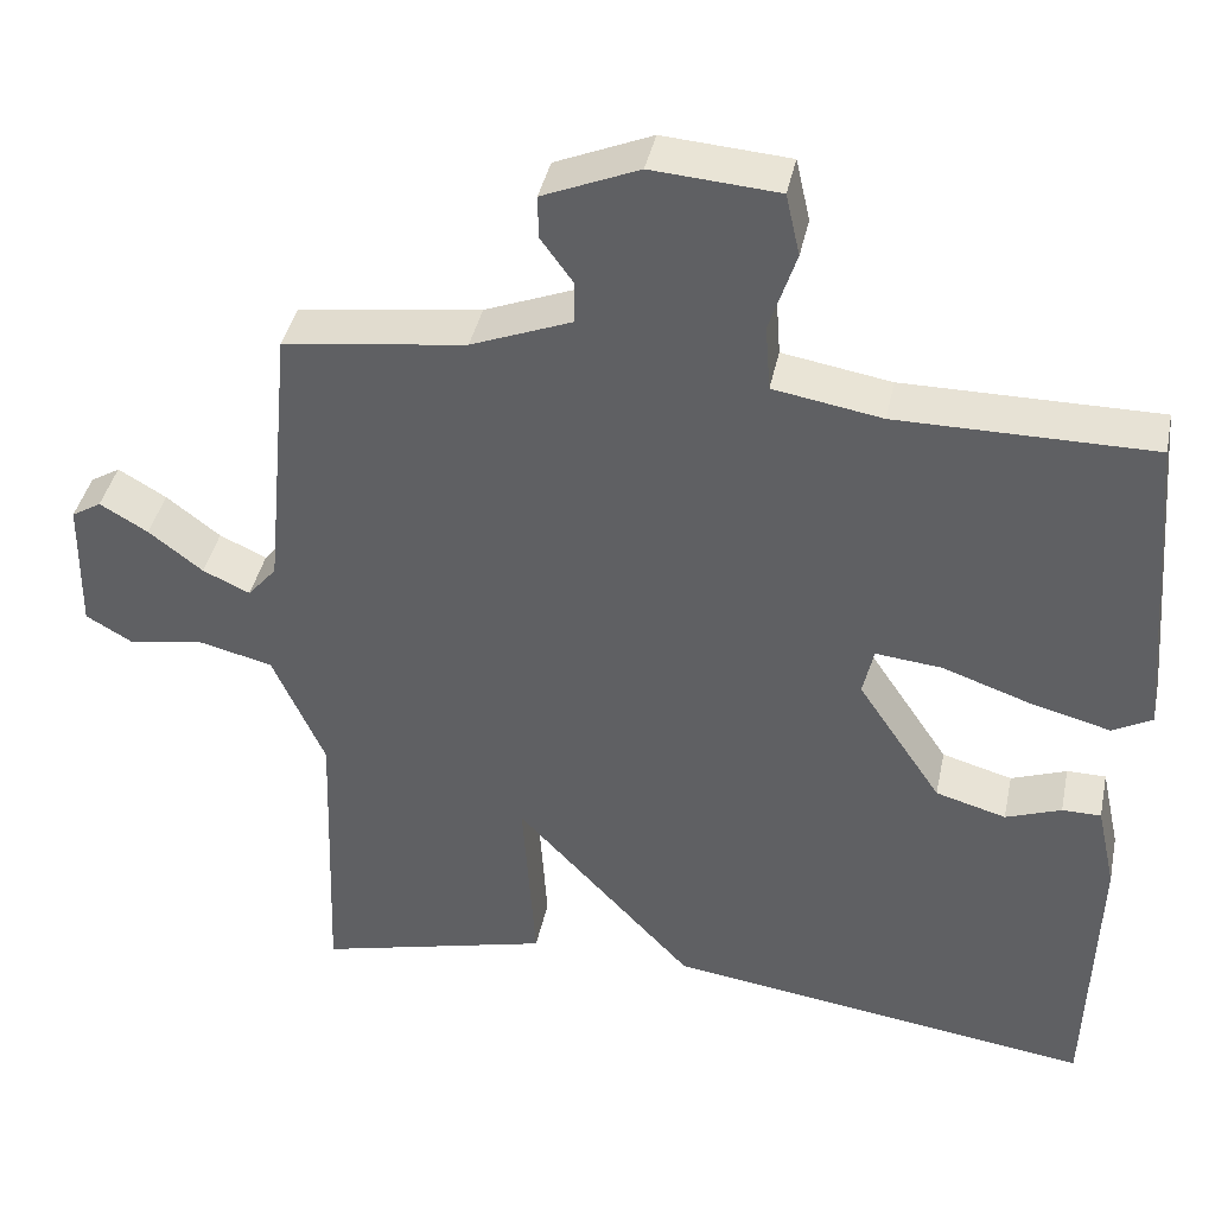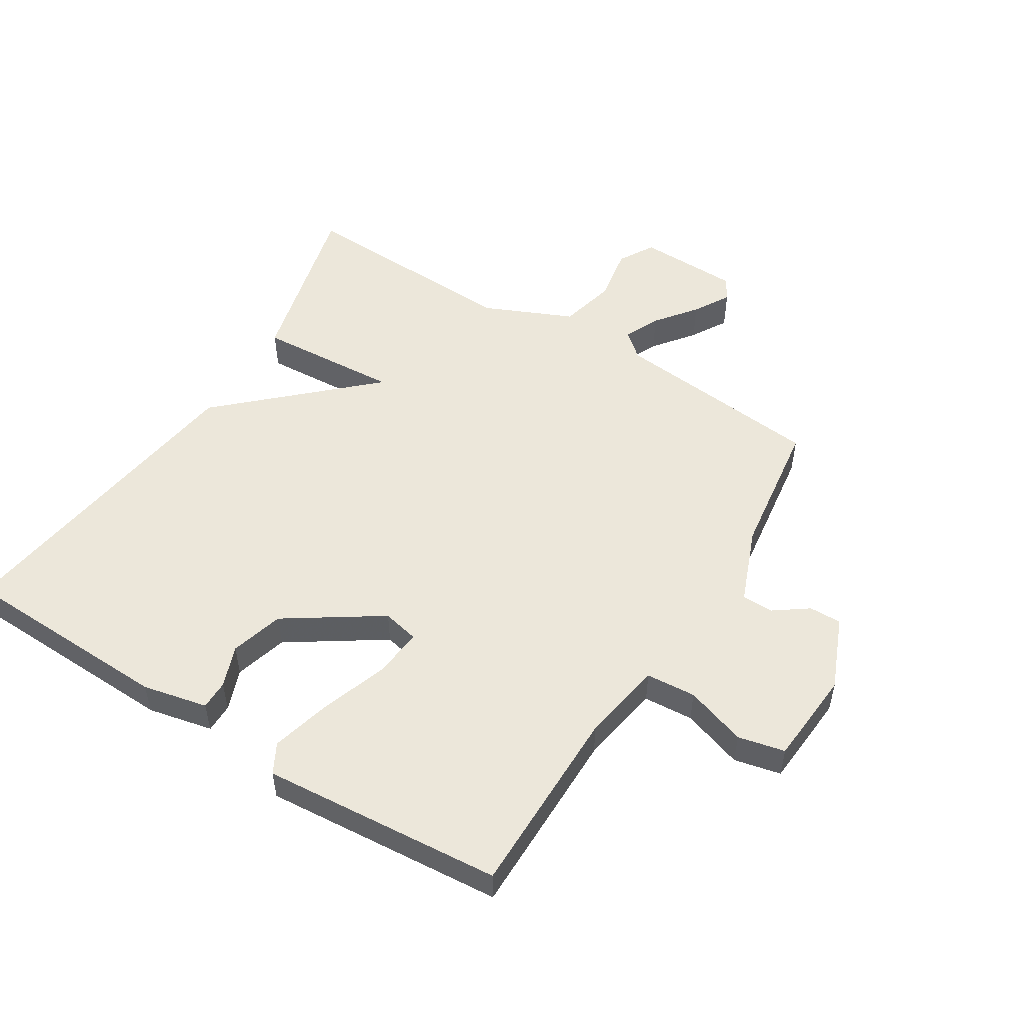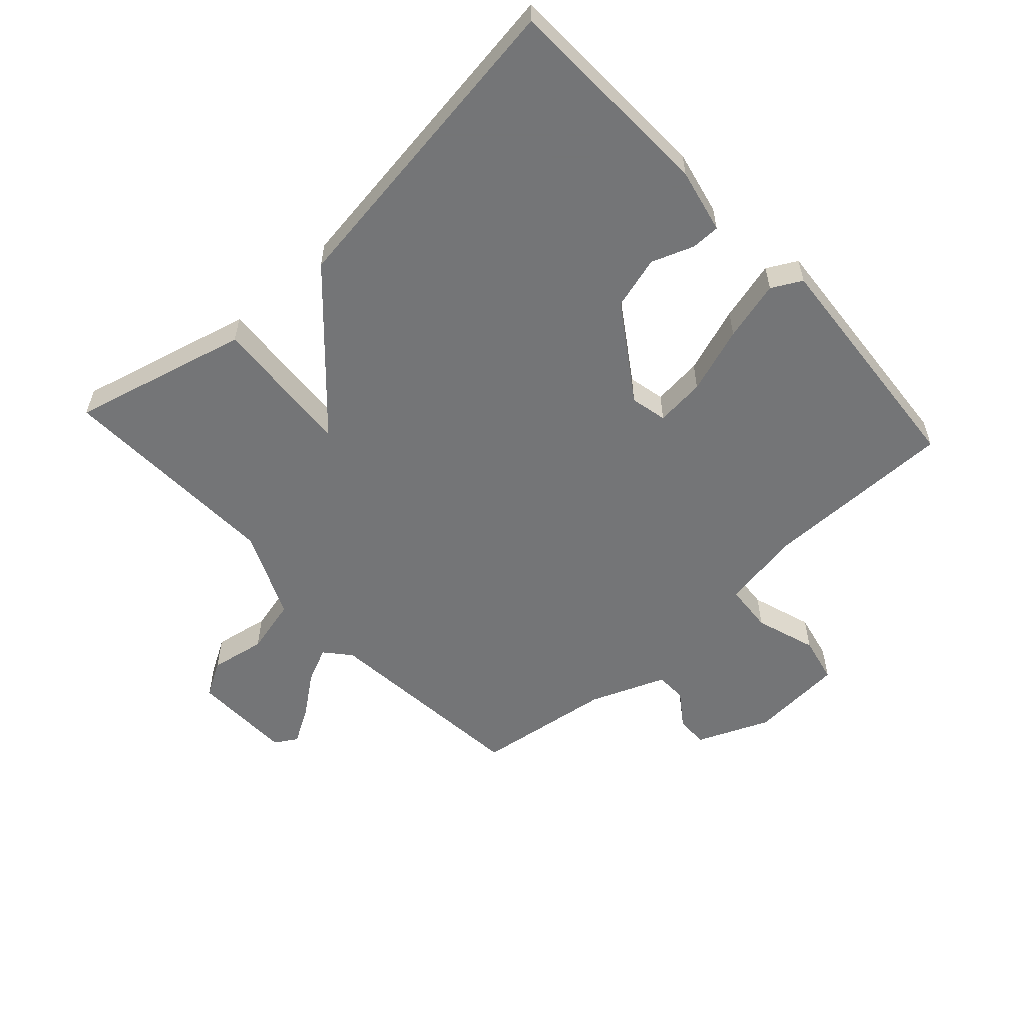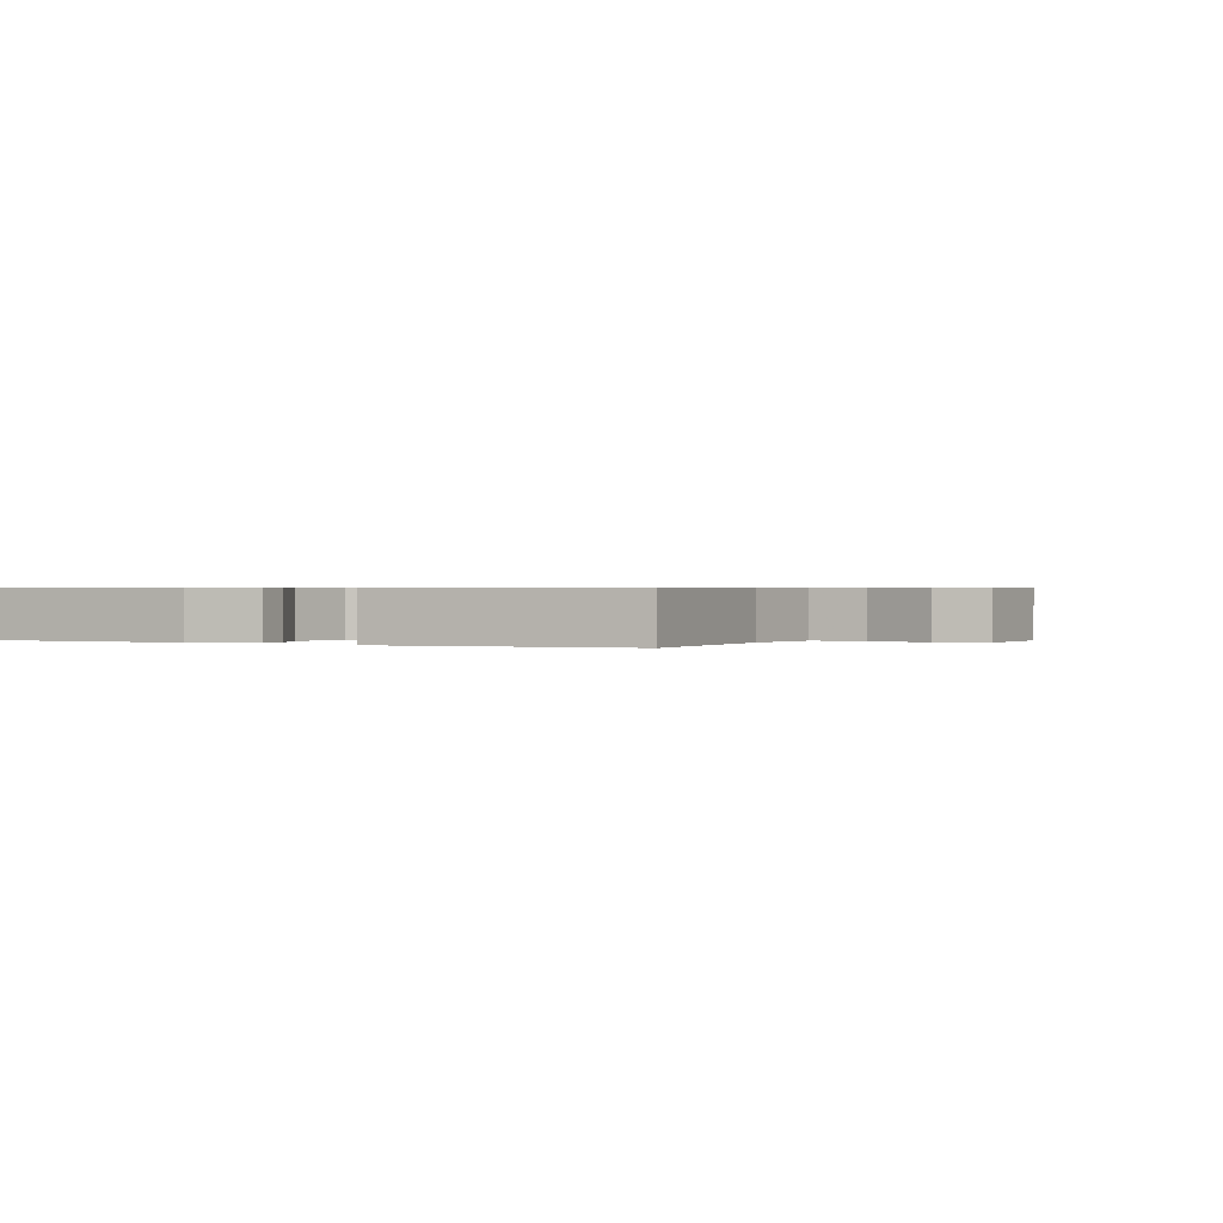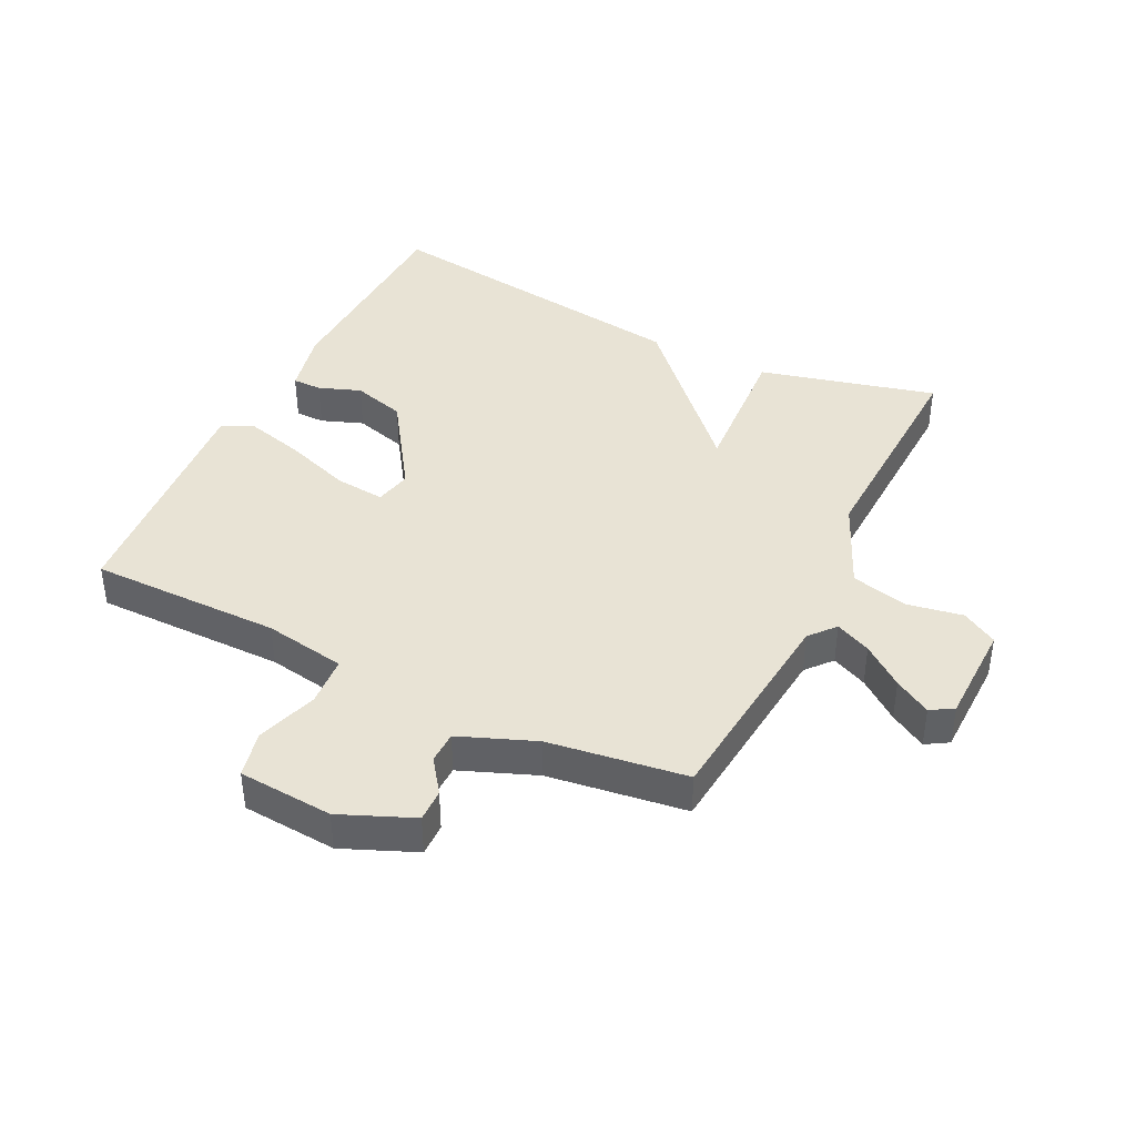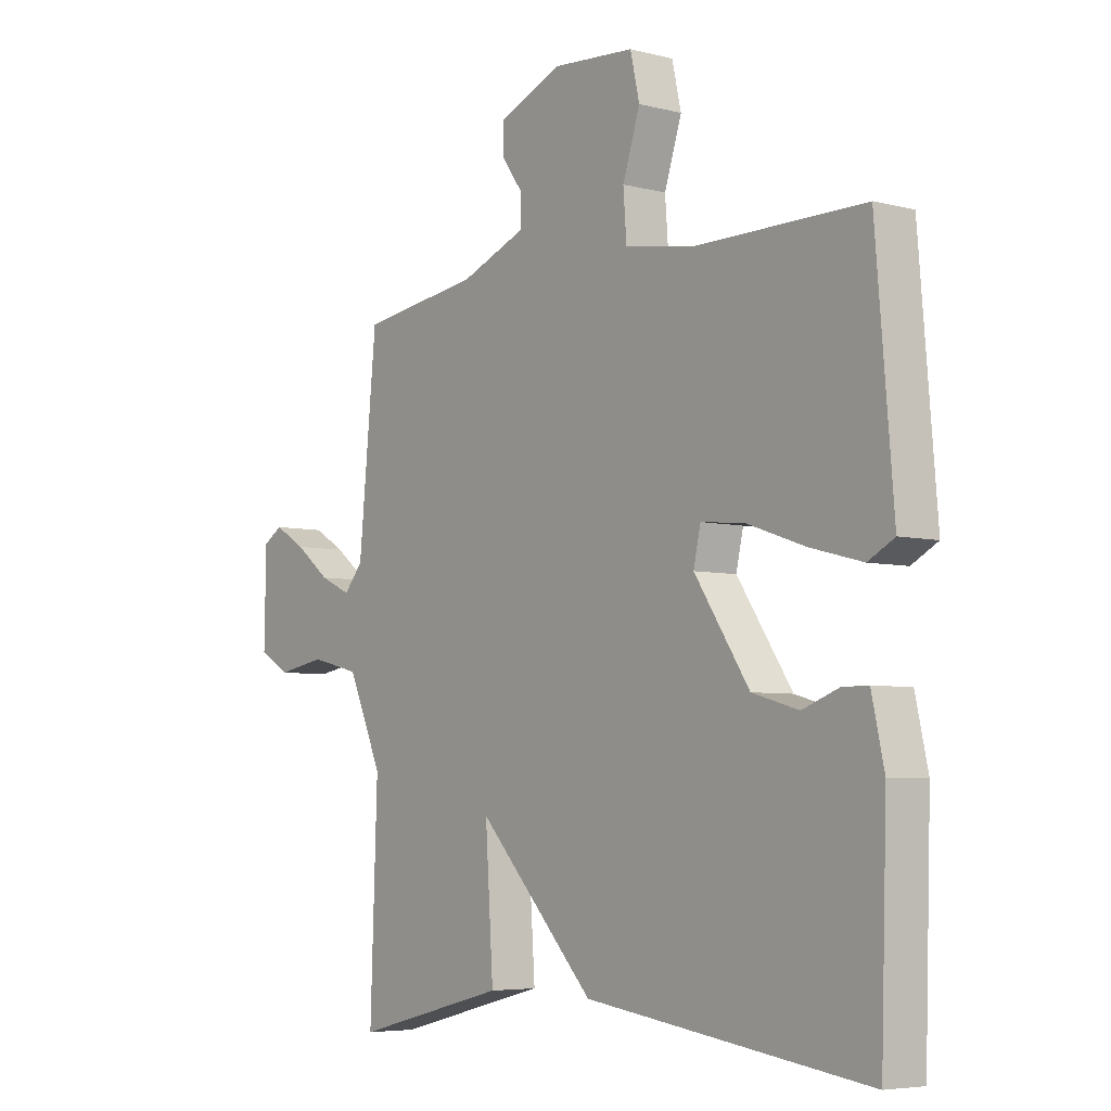
<metadata>
{"format":"obj","ext":"obj","renderer":"f3d","projection":"perspective","resolution":1024,"background":"white","views":[{"elev":40.3,"azim":-168.3,"up":"+Z"},{"elev":52.3,"azim":-58.0,"up":"+Y"},{"elev":-56.4,"azim":-137.5,"up":"+Y"},{"elev":0.6,"azim":-64.5,"up":"+Y"},{"elev":41.0,"azim":26.3,"up":"+Y"},{"elev":-5.4,"azim":-128.3,"up":"+Z"}]}
</metadata>
<code>
v 0.5 0.07 -0.5
v 0.217 0.07 -0.428
v 0.232 0.07 -0.199
v 0.017 0.07 -0.428
v -0.5 0.07 -0.5
v -0.511 0.07 -0.156
v -0.488 0.07 -0.052
v -0.441 0.07 -0.052
v -0.374 0.07 -0.077
v -0.289 0.07 -0.053
v -0.188 0.07 0.098
v -0.201 0.07 0.157
v -0.281 0.07 0.149
v -0.388 0.07 0.112
v -0.484 0.07 0.087
v -0.532 0.07 0.113
v -0.5 0.07 0.5
v -0.193 0.07 0.499
v -0.062 0.07 0.521
v -0.056 0.07 0.601
v -0.088 0.07 0.699
v -0.071 0.07 0.774
v 0.081 0.07 0.785
v 0.197 0.07 0.736
v 0.196 0.07 0.684
v 0.157 0.07 0.63
v 0.158 0.07 0.579
v 0.279 0.07 0.531
v 0.5 0.07 0.5
v 0.533 0.07 0.16
v 0.568 0.07 0.119
v 0.625 0.07 0.145
v 0.69 0.07 0.195
v 0.748 0.07 0.229
v 0.784 0.07 0.207
v 0.787 0.07 0.044
v 0.73 0.07 0.011
v 0.641 0.07 0.027
v 0.55 0.07 0.005
v 0.487 0.07 -0.137
v 0.5 0 -0.5
v 0.217 0 -0.428
v 0.232 0 -0.199
v 0.017 0 -0.428
v -0.5 0 -0.5
v -0.511 0 -0.156
v -0.488 0 -0.052
v -0.441 0 -0.052
v -0.374 0 -0.077
v -0.289 0 -0.053
v -0.188 0 0.098
v -0.201 0 0.157
v -0.281 0 0.149
v -0.388 0 0.112
v -0.484 0 0.087
v -0.532 0 0.113
v -0.5 0 0.5
v -0.193 0 0.499
v -0.062 0 0.521
v -0.056 0 0.601
v -0.088 0 0.699
v -0.071 0 0.774
v 0.081 0 0.785
v 0.197 0 0.736
v 0.196 0 0.684
v 0.157 0 0.63
v 0.158 0 0.579
v 0.279 0 0.531
v 0.5 0 0.5
v 0.533 0 0.16
v 0.568 0 0.119
v 0.625 0 0.145
v 0.69 0 0.195
v 0.748 0 0.229
v 0.784 0 0.207
v 0.787 0 0.044
v 0.73 0 0.011
v 0.641 0 0.027
v 0.55 0 0.005
v 0.487 0 -0.137
f 36 37 38
f 35 36 38
f 34 35 38
f 33 34 38
f 32 33 38
f 31 32 38 39
f 30 31 39 40
f 28 29 30 40
f 24 25 26
f 23 24 26
f 22 23 26
f 21 22 26
f 20 21 26
f 19 20 26 27
f 16 17 18
f 15 16 18
f 14 15 18
f 13 14 18
f 12 13 18 19
f 27 28 40
f 19 27 40
f 12 19 40
f 11 12 40
f 7 8 9
f 6 7 9
f 6 9 10
f 5 6 10
f 4 5 10
f 3 4 10
f 1 2 3
f 40 1 3
f 3 10 11 40
f 78 77 76
f 78 76 75
f 78 75 74
f 78 74 73
f 78 73 72
f 79 78 72 71
f 80 79 71 70
f 80 70 69 68
f 66 65 64
f 66 64 63
f 66 63 62
f 66 62 61
f 66 61 60
f 67 66 60 59
f 58 57 56
f 58 56 55
f 58 55 54
f 58 54 53
f 59 58 53 52
f 80 68 67
f 80 67 59
f 80 59 52
f 80 52 51
f 49 48 47
f 49 47 46
f 50 49 46
f 50 46 45
f 50 45 44
f 50 44 43
f 43 42 41
f 43 41 80
f 80 51 50 43
f 1 41 42 2
f 2 42 43 3
f 3 43 44 4
f 4 44 45 5
f 5 45 46 6
f 6 46 47 7
f 7 47 48 8
f 8 48 49 9
f 9 49 50 10
f 10 50 51 11
f 11 51 52 12
f 12 52 53 13
f 13 53 54 14
f 14 54 55 15
f 15 55 56 16
f 16 56 57 17
f 17 57 58 18
f 18 58 59 19
f 19 59 60 20
f 20 60 61 21
f 21 61 62 22
f 22 62 63 23
f 23 63 64 24
f 24 64 65 25
f 25 65 66 26
f 26 66 67 27
f 27 67 68 28
f 28 68 69 29
f 29 69 70 30
f 30 70 71 31
f 31 71 72 32
f 32 72 73 33
f 33 73 74 34
f 34 74 75 35
f 35 75 76 36
f 36 76 77 37
f 37 77 78 38
f 38 78 79 39
f 39 79 80 40
f 40 80 41 1

</code>
